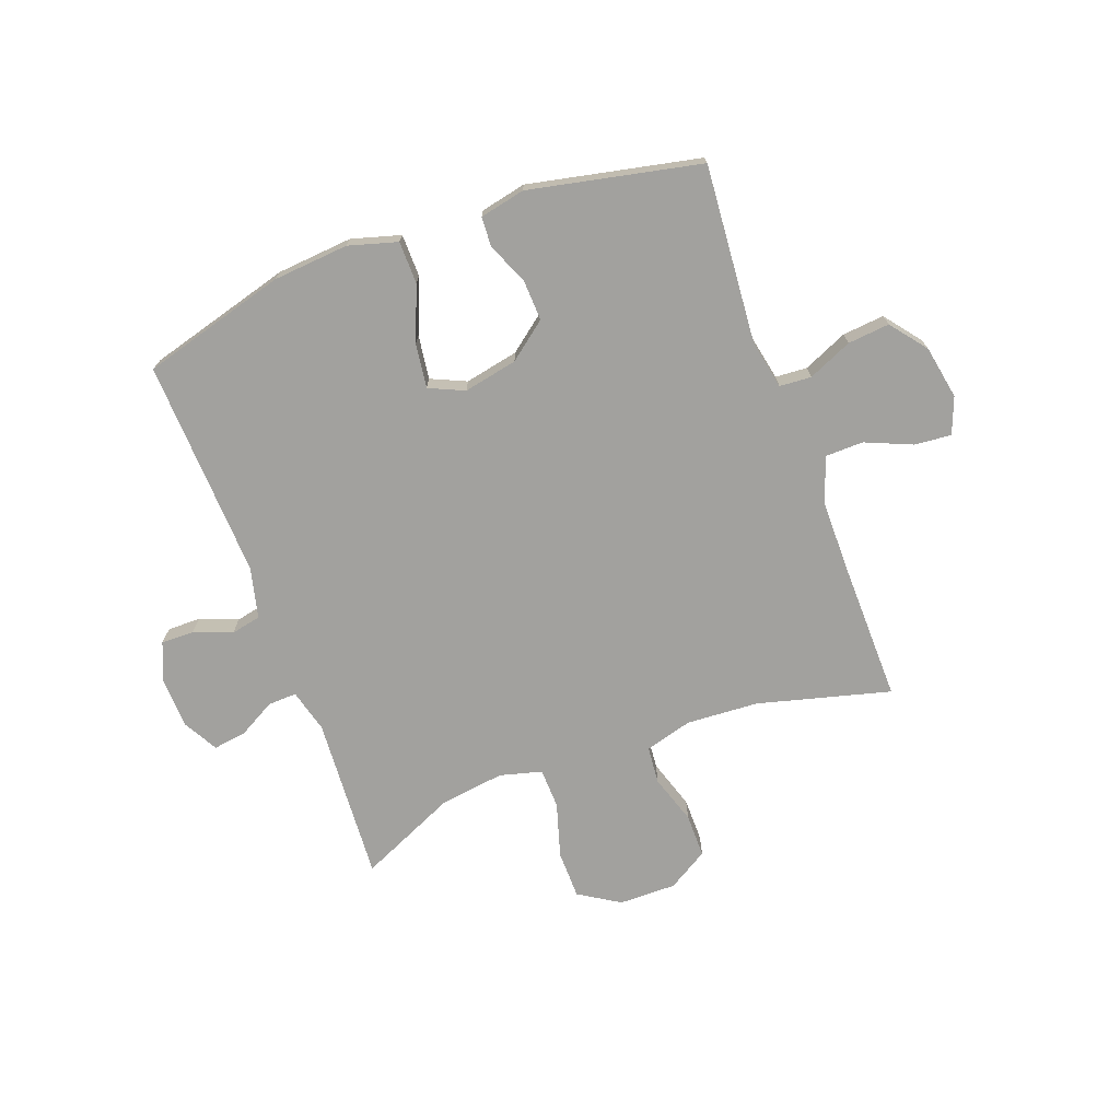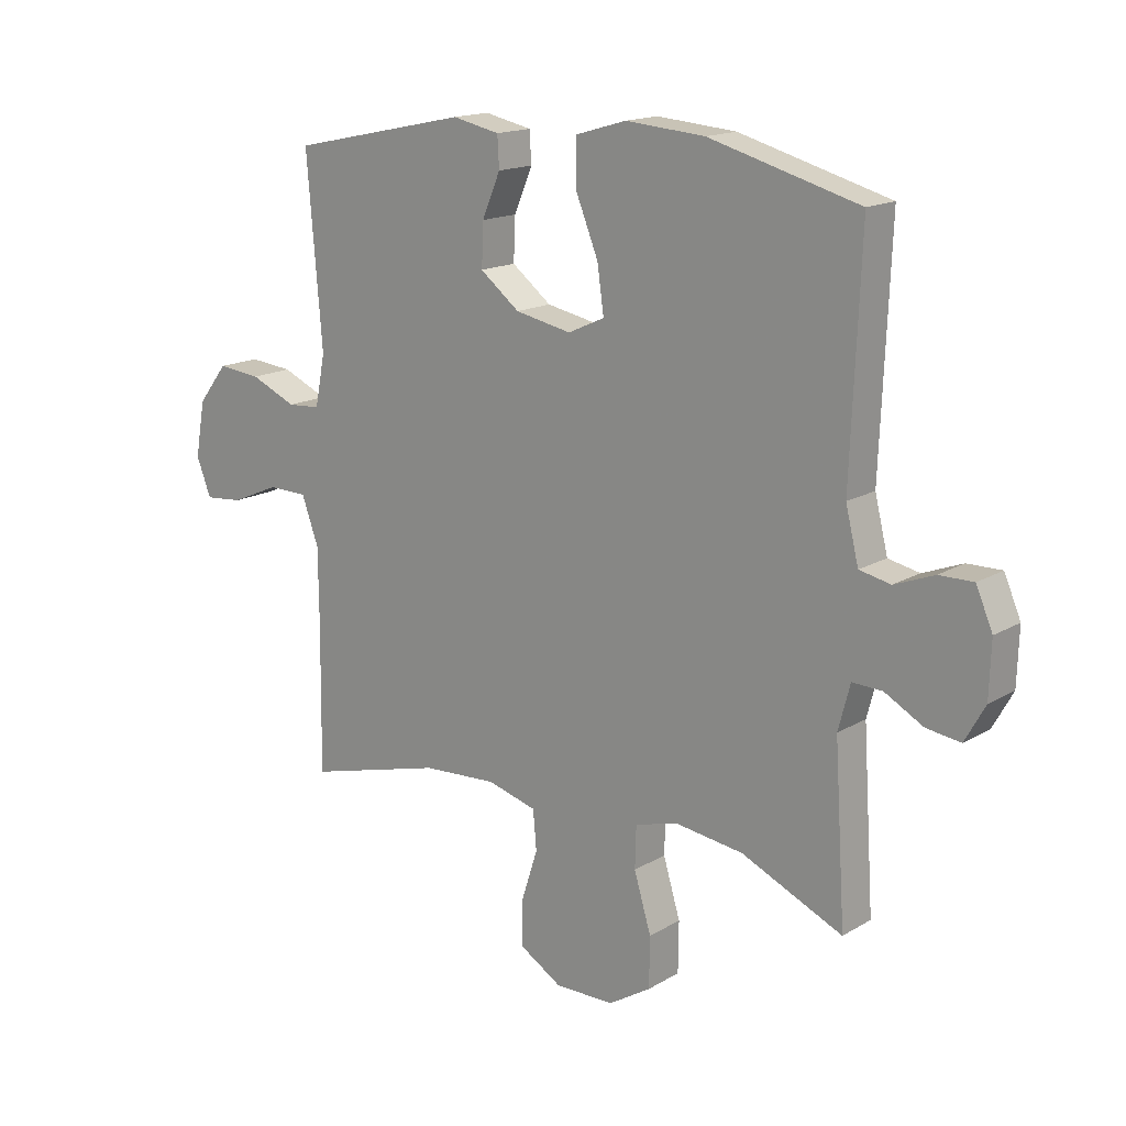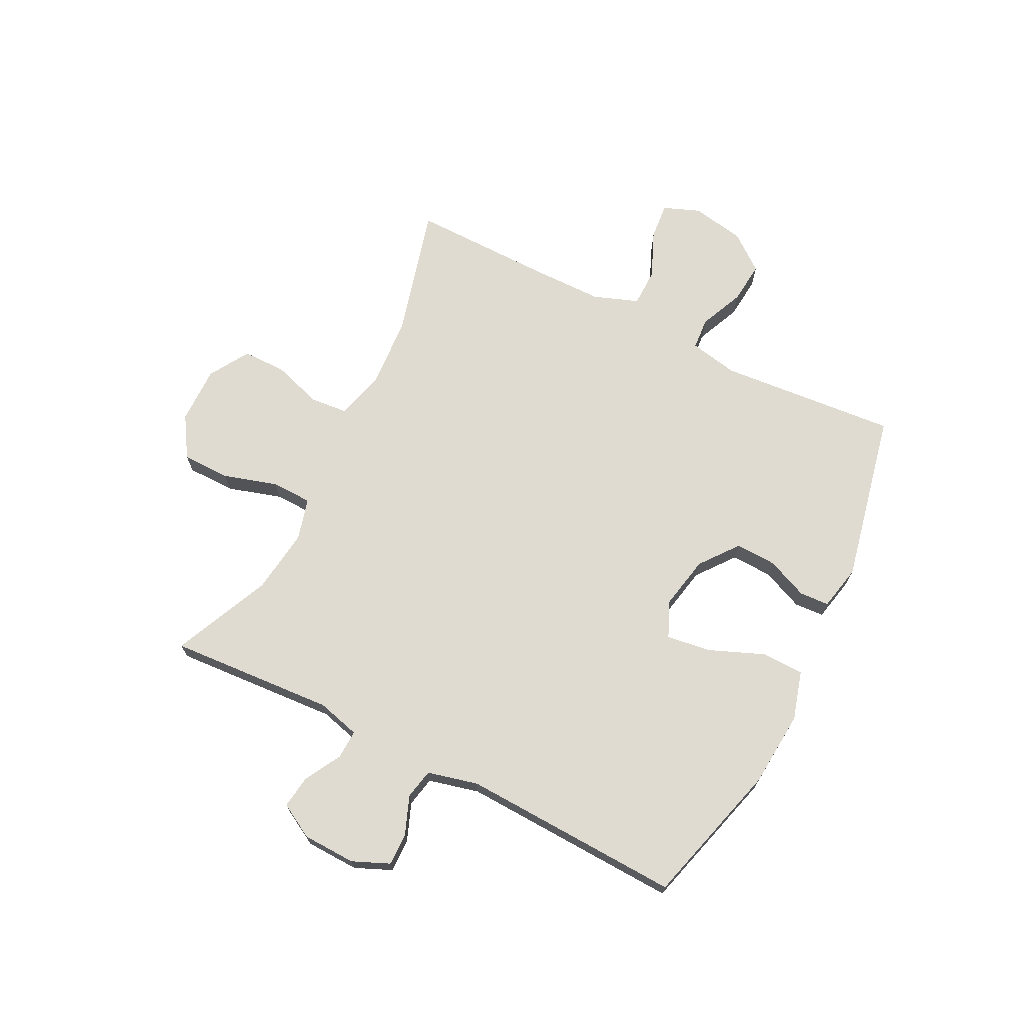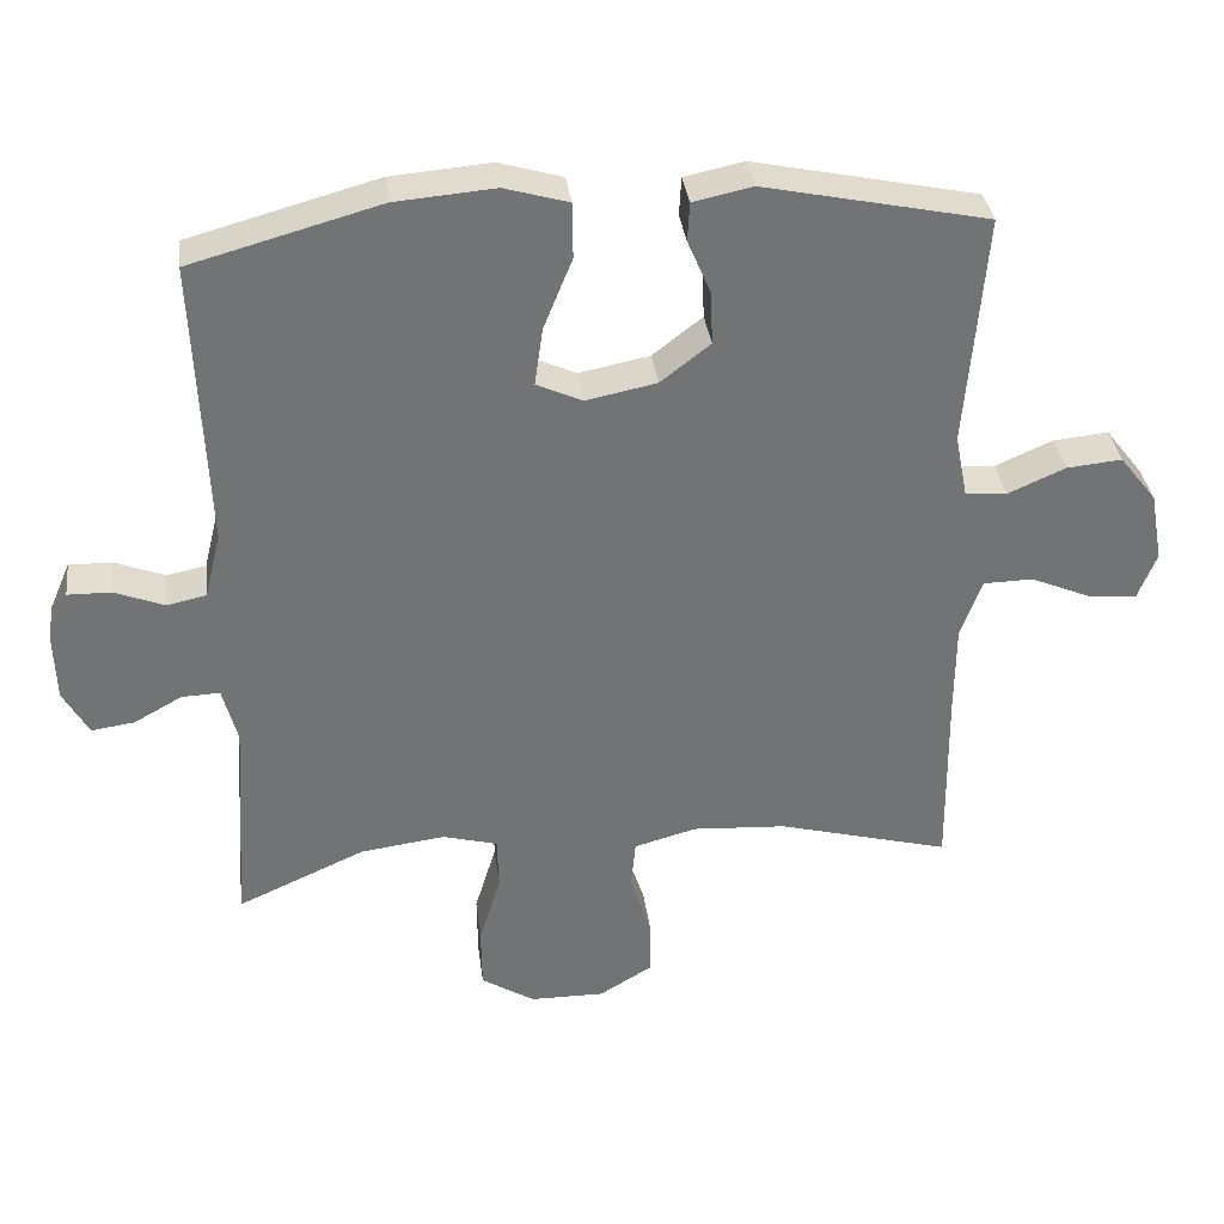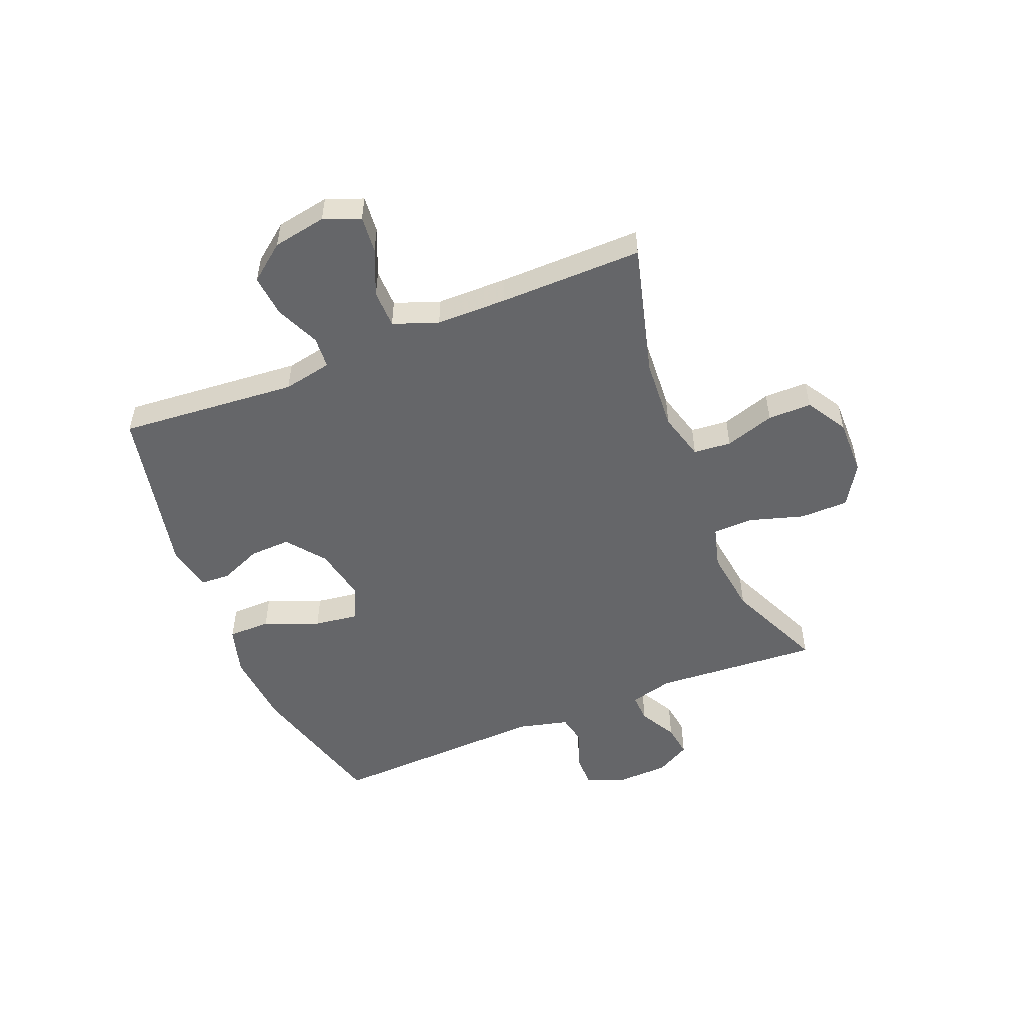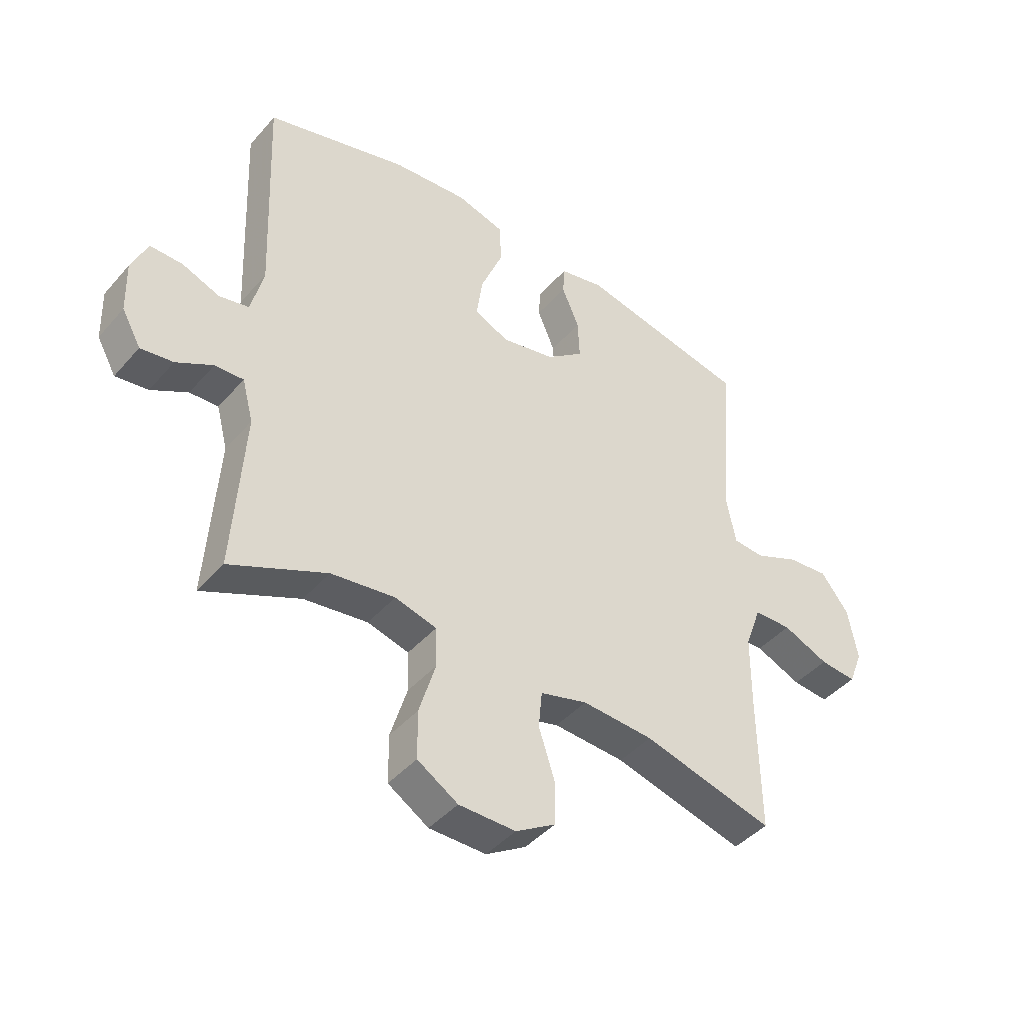
<metadata>
{"format":"obj","ext":"obj","renderer":"f3d","projection":"perspective","resolution":1024,"background":"white","views":[{"elev":-72.1,"azim":20.4,"up":"+Y"},{"elev":16.0,"azim":-140.3,"up":"+Z"},{"elev":70.2,"azim":-63.3,"up":"+Y"},{"elev":34.7,"azim":-7.2,"up":"+Z"},{"elev":-51.9,"azim":112.1,"up":"+Y"},{"elev":-43.3,"azim":-37.6,"up":"+Z"}]}
</metadata>
<code>
v -0.5 0.07 0.5
v -0.246 0.07 0.57
v -0.112 0.07 0.581
v -0.026 0.07 0.556
v -0.025 0.07 0.481
v -0.064 0.07 0.385
v -0.075 0.07 0.307
v -0.013 0.07 0.279
v 0.082 0.07 0.298
v 0.149 0.07 0.35
v 0.146 0.07 0.422
v 0.115 0.07 0.495
v 0.118 0.07 0.547
v 0.198 0.07 0.564
v 0.5 0.07 0.5
v 0.474 0.07 0.186
v 0.491 0.07 0.1
v 0.547 0.07 0.096
v 0.625 0.07 0.13
v 0.699 0.07 0.137
v 0.749 0.07 0.073
v 0.766 0.07 -0.021
v 0.741 0.07 -0.085
v 0.676 0.07 -0.079
v 0.594 0.07 -0.044
v 0.527 0.07 -0.045
v 0.498 0.07 -0.124
v 0.497 0.07 -0.248
v 0.5 0.07 -0.5
v 0.267 0.07 -0.438
v 0.14 0.07 -0.43
v 0.056 0.07 -0.453
v 0.05 0.07 -0.519
v 0.078 0.07 -0.606
v 0.078 0.07 -0.683
v 0.007 0.07 -0.726
v -0.094 0.07 -0.725
v -0.166 0.07 -0.68
v -0.167 0.07 -0.595
v -0.138 0.07 -0.499
v -0.14 0.07 -0.428
v -0.214 0.07 -0.408
v -0.328 0.07 -0.423
v -0.5 0.07 -0.5
v -0.481 0.07 -0.209
v -0.501 0.07 -0.133
v -0.552 0.07 -0.135
v -0.617 0.07 -0.171
v -0.675 0.07 -0.179
v -0.709 0.07 -0.118
v -0.712 0.07 -0.025
v -0.684 0.07 0.04
v -0.626 0.07 0.039
v -0.559 0.07 0.013
v -0.506 0.07 0.024
v -0.484 0.07 0.113
v -0.5 0 0.5
v -0.246 0 0.57
v -0.112 0 0.581
v -0.026 0 0.556
v -0.025 0 0.481
v -0.064 0 0.385
v -0.075 0 0.307
v -0.013 0 0.279
v 0.082 0 0.298
v 0.149 0 0.35
v 0.146 0 0.422
v 0.115 0 0.495
v 0.118 0 0.547
v 0.198 0 0.564
v 0.5 0 0.5
v 0.474 0 0.186
v 0.491 0 0.1
v 0.547 0 0.096
v 0.625 0 0.13
v 0.699 0 0.137
v 0.749 0 0.073
v 0.766 0 -0.021
v 0.741 0 -0.085
v 0.676 0 -0.079
v 0.594 0 -0.044
v 0.527 0 -0.045
v 0.498 0 -0.124
v 0.497 0 -0.248
v 0.5 0 -0.5
v 0.267 0 -0.438
v 0.14 0 -0.43
v 0.056 0 -0.453
v 0.05 0 -0.519
v 0.078 0 -0.606
v 0.078 0 -0.683
v 0.007 0 -0.726
v -0.094 0 -0.725
v -0.166 0 -0.68
v -0.167 0 -0.595
v -0.138 0 -0.499
v -0.14 0 -0.428
v -0.214 0 -0.408
v -0.328 0 -0.423
v -0.5 0 -0.5
v -0.481 0 -0.209
v -0.501 0 -0.133
v -0.552 0 -0.135
v -0.617 0 -0.171
v -0.675 0 -0.179
v -0.709 0 -0.118
v -0.712 0 -0.025
v -0.684 0 0.04
v -0.626 0 0.039
v -0.559 0 0.013
v -0.506 0 0.024
v -0.484 0 0.113
f 52 53 54
f 51 52 54
f 50 51 54
f 49 50 54
f 48 49 54
f 47 48 54
f 46 47 54 55
f 45 46 55 56
f 43 44 45
f 42 43 45 56
f 38 39 40
f 37 38 40
f 36 37 40
f 35 36 40
f 34 35 40
f 33 34 40
f 32 33 40 41
f 56 1 2
f 42 56 2
f 41 42 2
f 32 41 2
f 31 32 2
f 23 24 25
f 22 23 25
f 21 22 25
f 20 21 25
f 19 20 25
f 18 19 25
f 17 18 25 26
f 14 15 16
f 13 14 16
f 12 13 16
f 11 12 16
f 10 11 16 17
f 17 26 27
f 10 17 27
f 9 10 27
f 4 5 6
f 3 4 6
f 2 3 6
f 2 6 7
f 30 31 2 7
f 30 7 8
f 29 30 8
f 28 29 8
f 8 9 27 28
f 110 109 108
f 110 108 107
f 110 107 106
f 110 106 105
f 110 105 104
f 110 104 103
f 111 110 103 102
f 112 111 102 101
f 101 100 99
f 112 101 99 98
f 96 95 94
f 96 94 93
f 96 93 92
f 96 92 91
f 96 91 90
f 96 90 89
f 97 96 89 88
f 58 57 112
f 58 112 98
f 58 98 97
f 58 97 88
f 58 88 87
f 81 80 79
f 81 79 78
f 81 78 77
f 81 77 76
f 81 76 75
f 81 75 74
f 82 81 74 73
f 72 71 70
f 72 70 69
f 72 69 68
f 72 68 67
f 73 72 67 66
f 83 82 73
f 83 73 66
f 83 66 65
f 62 61 60
f 62 60 59
f 62 59 58
f 63 62 58
f 63 58 87 86
f 64 63 86
f 64 86 85
f 64 85 84
f 84 83 65 64
f 1 57 58 2
f 2 58 59 3
f 3 59 60 4
f 4 60 61 5
f 5 61 62 6
f 6 62 63 7
f 7 63 64 8
f 8 64 65 9
f 9 65 66 10
f 10 66 67 11
f 11 67 68 12
f 12 68 69 13
f 13 69 70 14
f 14 70 71 15
f 15 71 72 16
f 16 72 73 17
f 17 73 74 18
f 18 74 75 19
f 19 75 76 20
f 20 76 77 21
f 21 77 78 22
f 22 78 79 23
f 23 79 80 24
f 24 80 81 25
f 25 81 82 26
f 26 82 83 27
f 27 83 84 28
f 28 84 85 29
f 29 85 86 30
f 30 86 87 31
f 31 87 88 32
f 32 88 89 33
f 33 89 90 34
f 34 90 91 35
f 35 91 92 36
f 36 92 93 37
f 37 93 94 38
f 38 94 95 39
f 39 95 96 40
f 40 96 97 41
f 41 97 98 42
f 42 98 99 43
f 43 99 100 44
f 44 100 101 45
f 45 101 102 46
f 46 102 103 47
f 47 103 104 48
f 48 104 105 49
f 49 105 106 50
f 50 106 107 51
f 51 107 108 52
f 52 108 109 53
f 53 109 110 54
f 54 110 111 55
f 55 111 112 56
f 56 112 57 1

</code>
